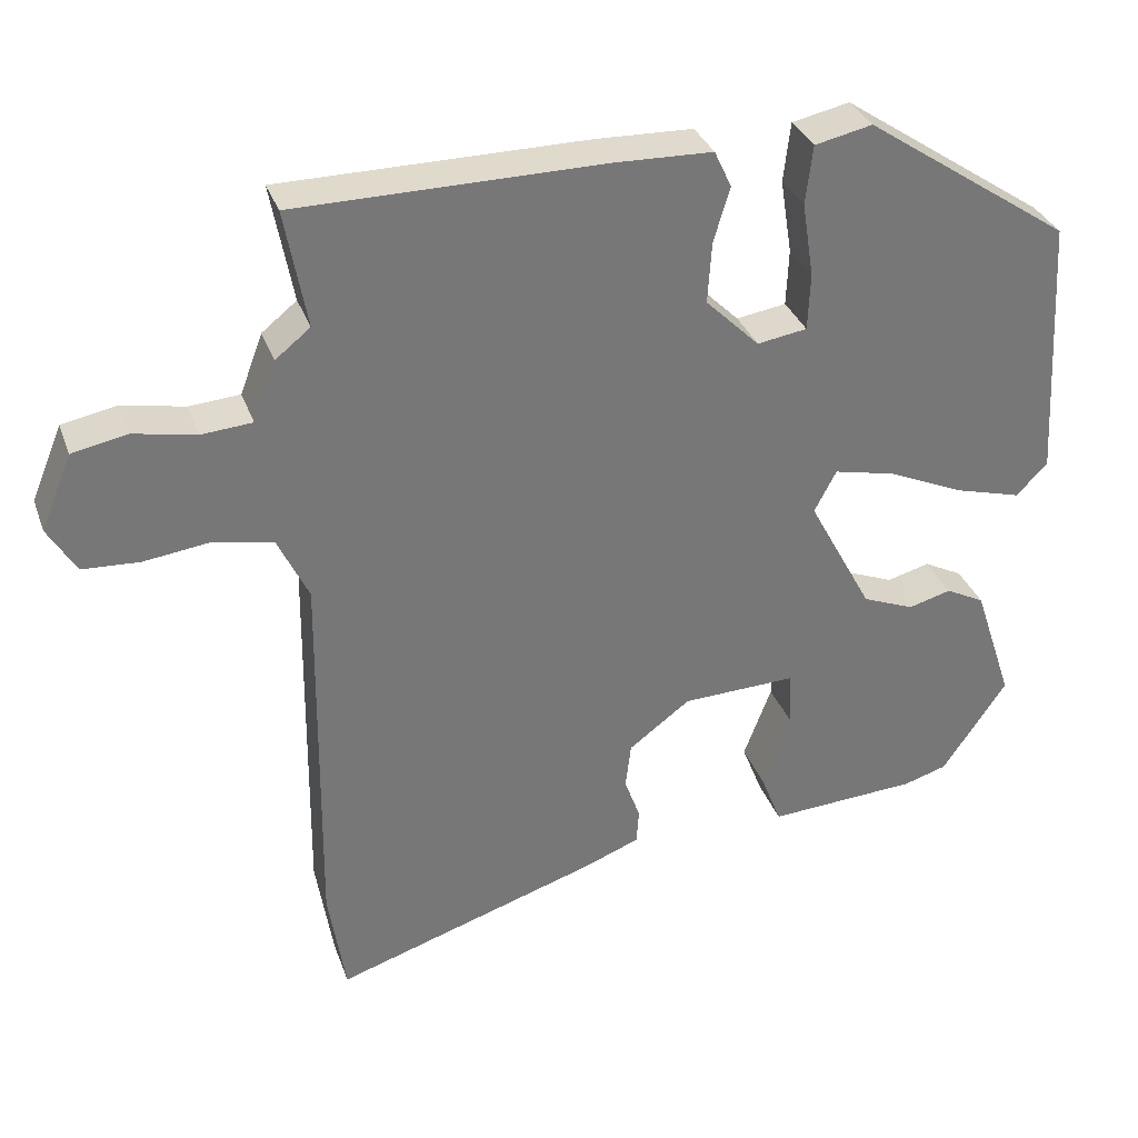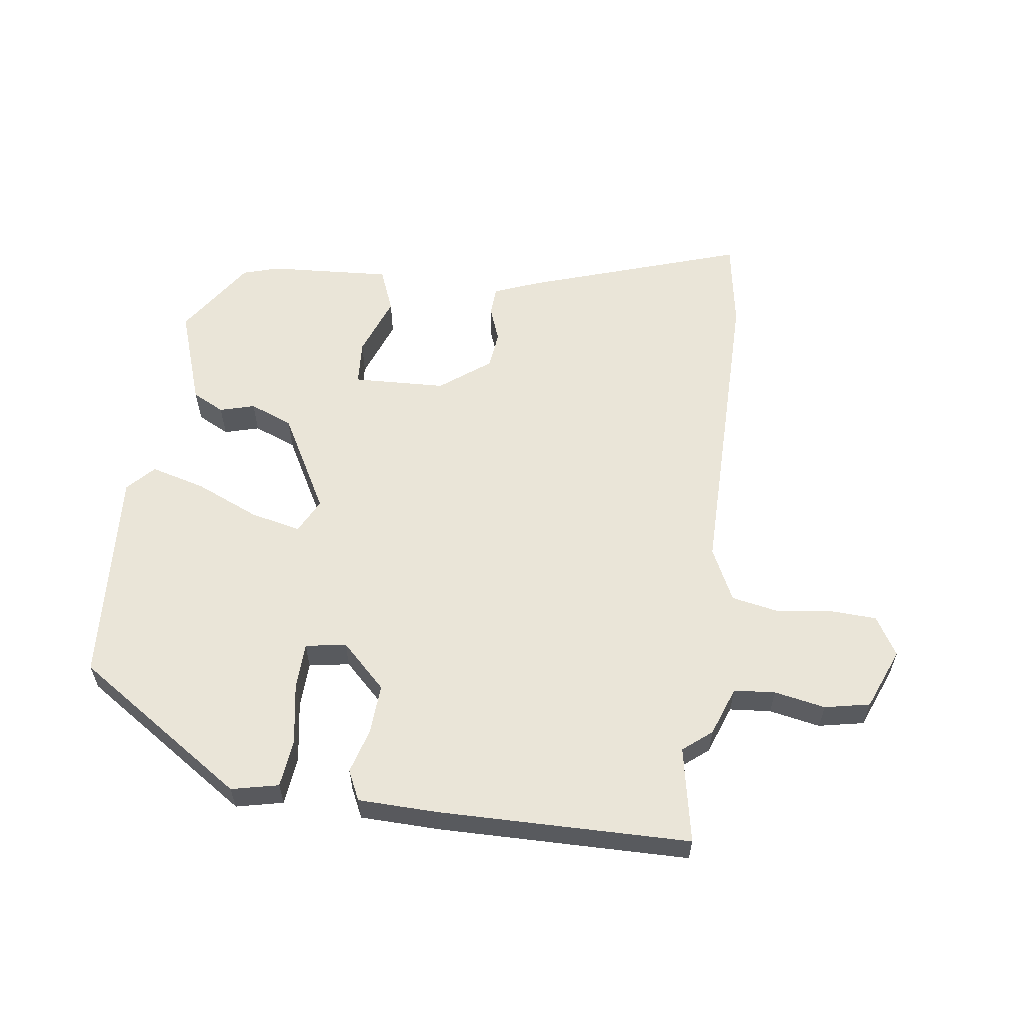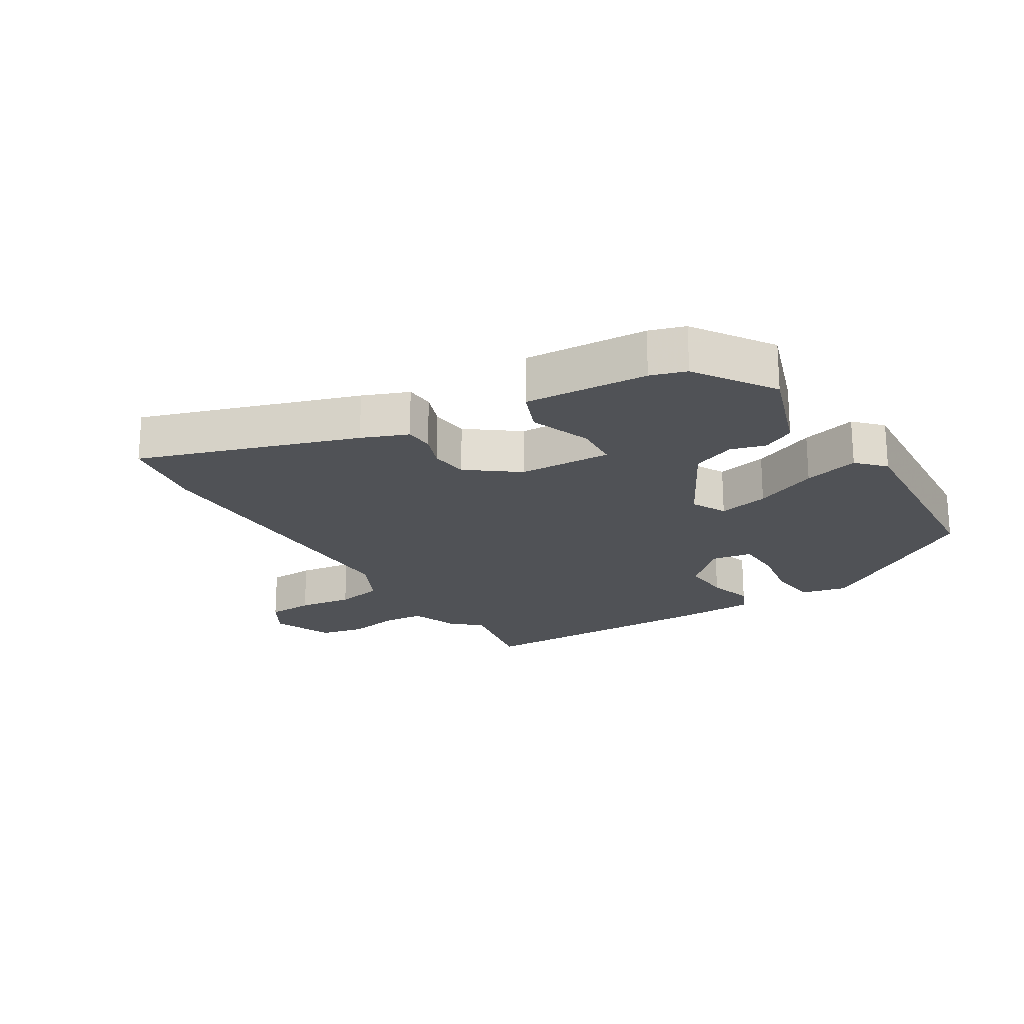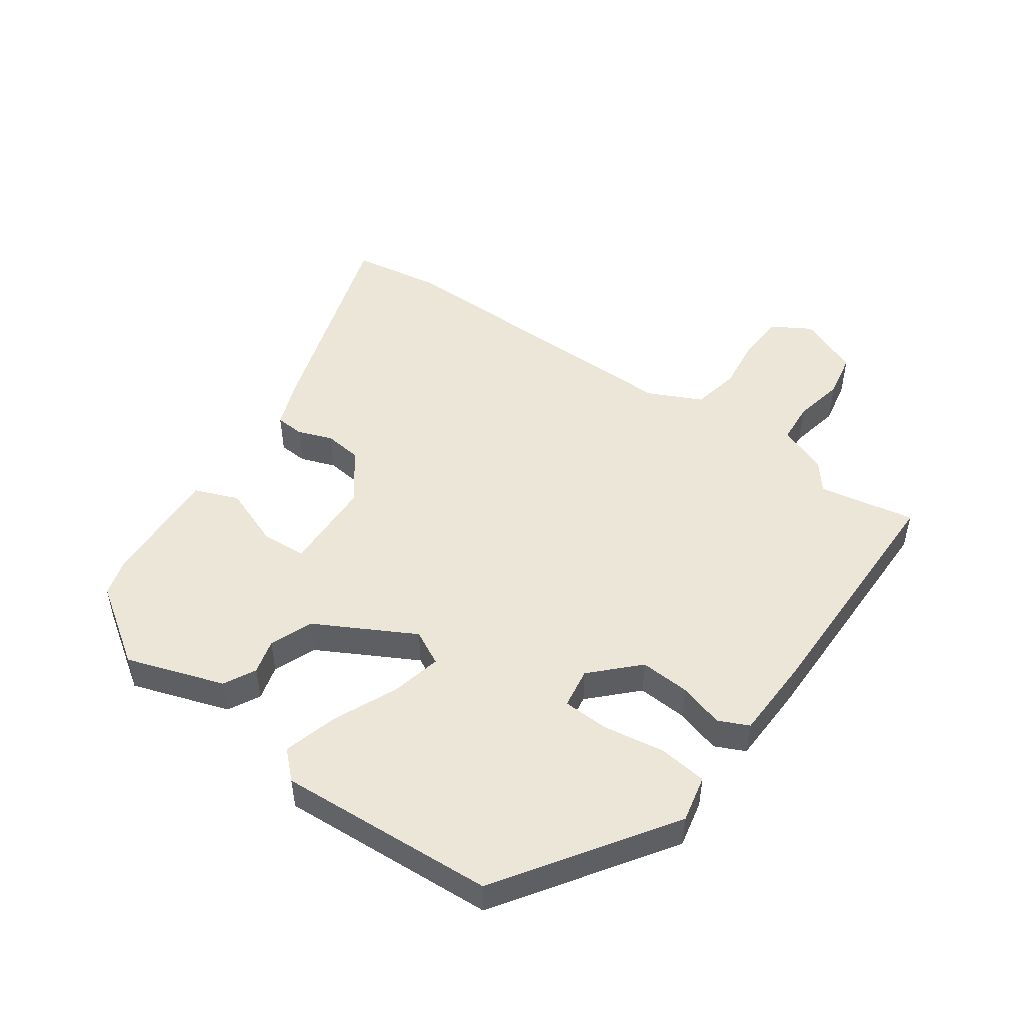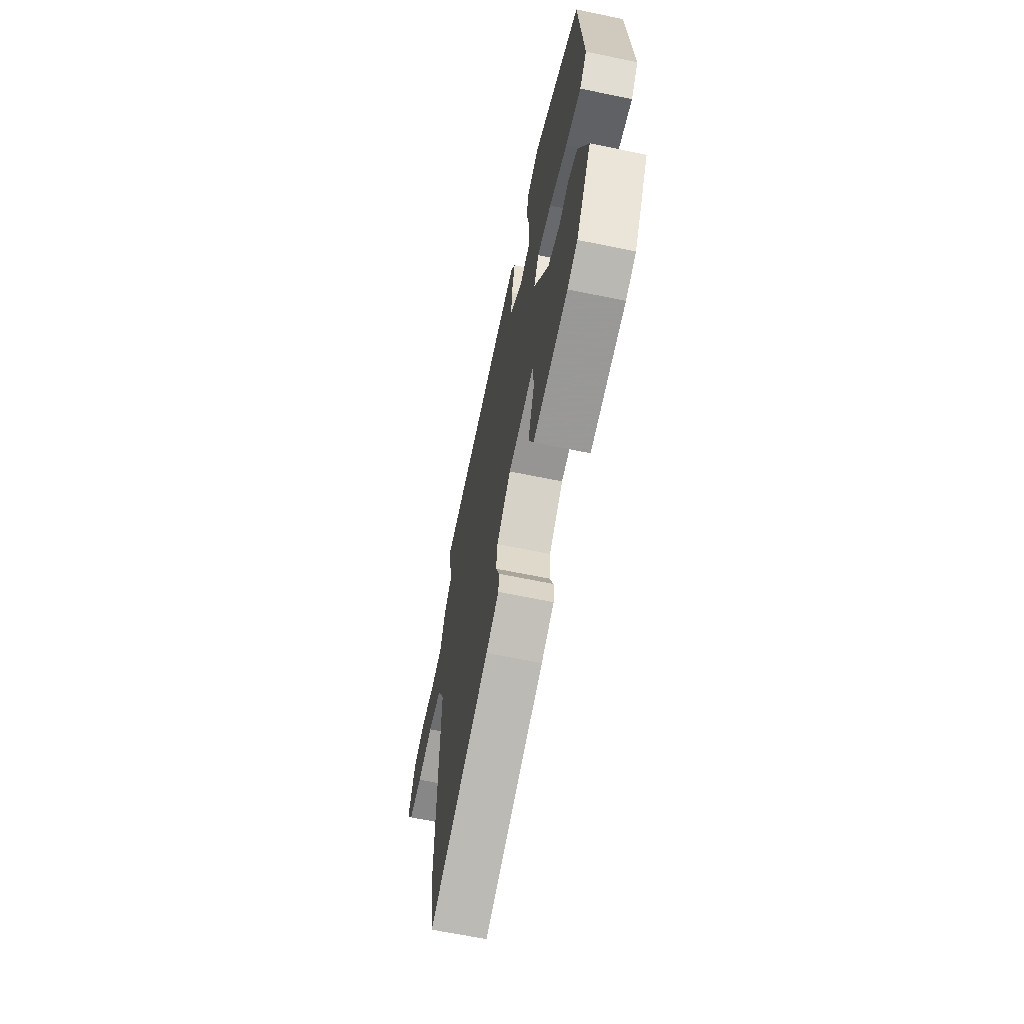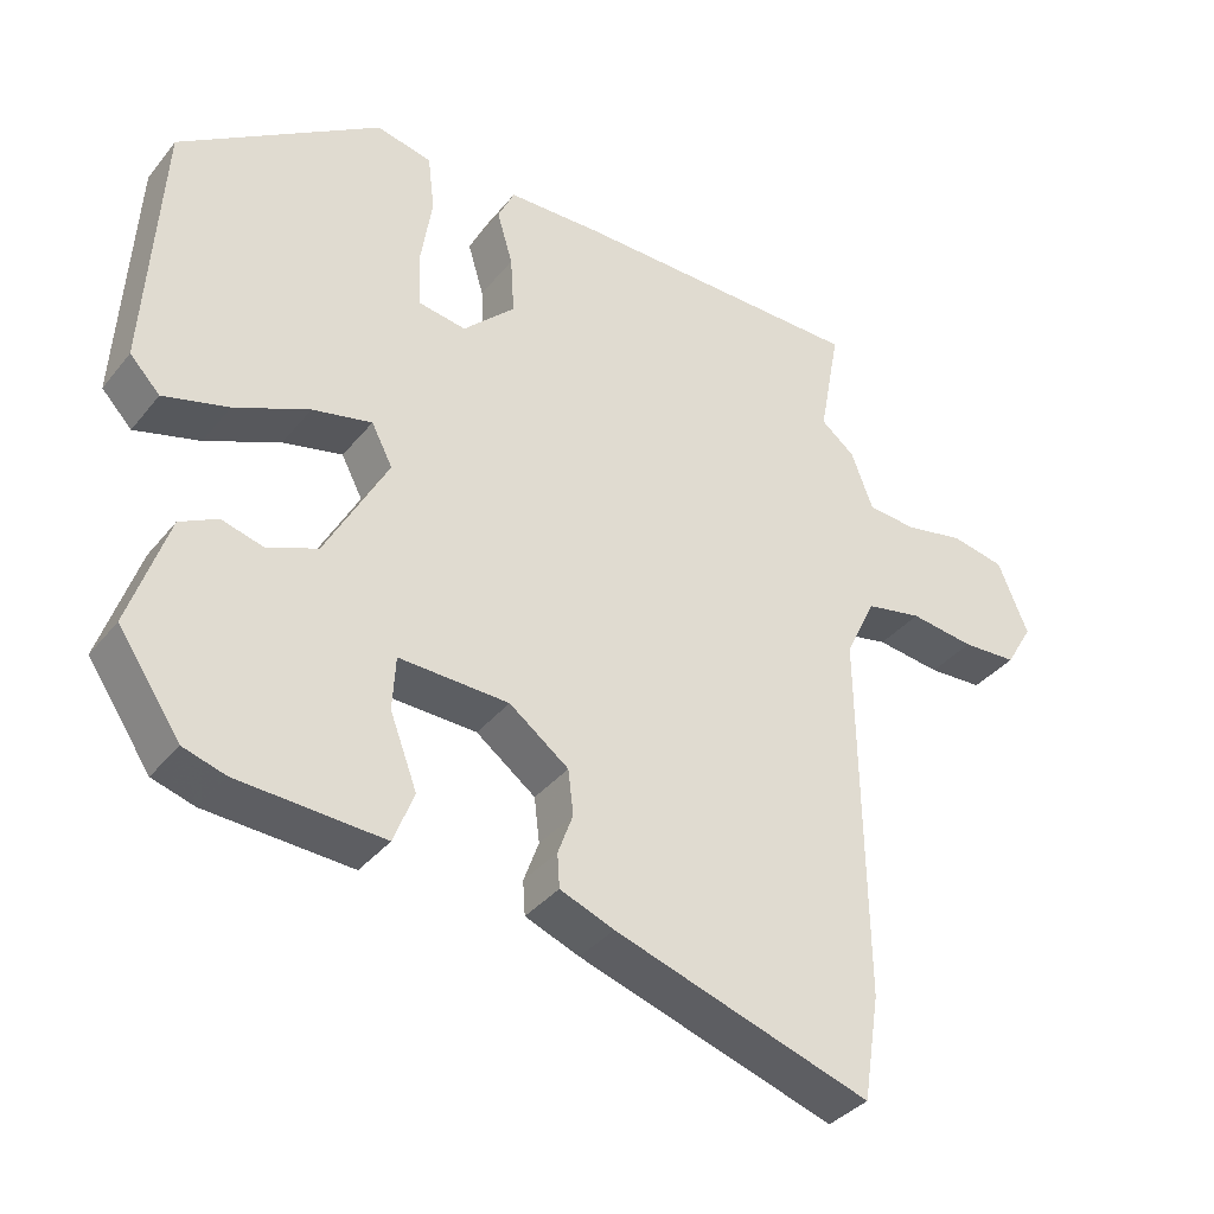
<metadata>
{"format":"obj","ext":"obj","renderer":"f3d","projection":"perspective","resolution":1024,"background":"white","views":[{"elev":33.1,"azim":161.8,"up":"+Z"},{"elev":58.9,"azim":7.3,"up":"+Y"},{"elev":-20.9,"azim":-148.8,"up":"+Y"},{"elev":49.1,"azim":-54.7,"up":"+Y"},{"elev":-65.5,"azim":-101.7,"up":"+Z"},{"elev":-36.6,"azim":-33.8,"up":"+Z"}]}
</metadata>
<code>
v -0.482 0.07 0.341
v -0.216 0.07 0.52
v -0.142 0.07 0.504
v -0.133 0.07 0.428
v -0.148 0.07 0.332
v -0.145 0.07 0.259
v -0.081 0.07 0.249
v -0.012 0.07 0.317
v -0.017 0.07 0.395
v -0.038 0.07 0.466
v -0.016 0.07 0.513
v 0.11 0.07 0.517
v 0.503 0.07 0.515
v 0.475 0.07 0.364
v 0.52 0.07 0.328
v 0.549 0.07 0.251
v 0.614 0.07 0.246
v 0.694 0.07 0.262
v 0.765 0.07 0.248
v 0.805 0.07 0.152
v 0.769 0.07 0.091
v 0.696 0.07 0.087
v 0.61 0.07 0.098
v 0.535 0.07 0.083
v 0.495 0.07 -0.001
v 0.501 0.07 -0.492
v 0.479 0.07 -0.631
v 0.138 0.07 -0.521
v 0.066 0.07 -0.493
v 0.063 0.07 -0.448
v 0.083 0.07 -0.393
v 0.076 0.07 -0.334
v -0.003 0.07 -0.275
v -0.149 0.07 -0.27
v -0.153 0.07 -0.341
v -0.117 0.07 -0.436
v -0.144 0.07 -0.505
v -0.337 0.07 -0.494
v -0.393 0.07 -0.477
v -0.476 0.07 -0.355
v -0.425 0.07 -0.202
v -0.375 0.07 -0.176
v -0.32 0.07 -0.191
v -0.253 0.07 -0.164
v -0.17 0.07 -0.01
v -0.198 0.07 0.044
v -0.277 0.07 0.026
v -0.376 0.07 -0.018
v -0.462 0.07 -0.042
v -0.502 0.07 0
v -0.482 0 0.341
v -0.216 0 0.52
v -0.142 0 0.504
v -0.133 0 0.428
v -0.148 0 0.332
v -0.145 0 0.259
v -0.081 0 0.249
v -0.012 0 0.317
v -0.017 0 0.395
v -0.038 0 0.466
v -0.016 0 0.513
v 0.11 0 0.517
v 0.503 0 0.515
v 0.475 0 0.364
v 0.52 0 0.328
v 0.549 0 0.251
v 0.614 0 0.246
v 0.694 0 0.262
v 0.765 0 0.248
v 0.805 0 0.152
v 0.769 0 0.091
v 0.696 0 0.087
v 0.61 0 0.098
v 0.535 0 0.083
v 0.495 0 -0.001
v 0.501 0 -0.492
v 0.479 0 -0.631
v 0.138 0 -0.521
v 0.066 0 -0.493
v 0.063 0 -0.448
v 0.083 0 -0.393
v 0.076 0 -0.334
v -0.003 0 -0.275
v -0.149 0 -0.27
v -0.153 0 -0.341
v -0.117 0 -0.436
v -0.144 0 -0.505
v -0.337 0 -0.494
v -0.393 0 -0.477
v -0.476 0 -0.355
v -0.425 0 -0.202
v -0.375 0 -0.176
v -0.32 0 -0.191
v -0.253 0 -0.164
v -0.17 0 -0.01
v -0.198 0 0.044
v -0.277 0 0.026
v -0.376 0 -0.018
v -0.462 0 -0.042
v -0.502 0 0
f 3 4 5
f 2 3 5
f 1 2 5
f 50 1 5
f 49 50 5
f 48 49 5
f 47 48 5
f 46 47 5 6
f 45 46 6 7
f 41 42 43
f 40 41 43
f 39 40 43
f 38 39 43
f 37 38 43
f 36 37 43
f 35 36 43
f 34 35 43 44
f 33 34 44 45
f 29 30 31
f 28 29 31
f 27 28 31
f 26 27 31
f 25 26 31
f 24 25 31 32
f 21 22 23
f 20 21 23
f 19 20 23
f 18 19 23
f 17 18 23
f 16 17 23 24
f 45 7 8
f 33 45 8
f 32 33 8
f 24 32 8
f 16 24 8
f 15 16 8
f 14 15 8
f 12 13 14
f 11 12 14
f 10 11 14
f 9 10 14
f 8 9 14
f 55 54 53
f 55 53 52
f 55 52 51
f 55 51 100
f 55 100 99
f 55 99 98
f 55 98 97
f 56 55 97 96
f 57 56 96 95
f 93 92 91
f 93 91 90
f 93 90 89
f 93 89 88
f 93 88 87
f 93 87 86
f 93 86 85
f 94 93 85 84
f 95 94 84 83
f 81 80 79
f 81 79 78
f 81 78 77
f 81 77 76
f 81 76 75
f 82 81 75 74
f 73 72 71
f 73 71 70
f 73 70 69
f 73 69 68
f 73 68 67
f 74 73 67 66
f 58 57 95
f 58 95 83
f 58 83 82
f 58 82 74
f 58 74 66
f 58 66 65
f 58 65 64
f 64 63 62
f 64 62 61
f 64 61 60
f 64 60 59
f 64 59 58
f 1 51 52 2
f 2 52 53 3
f 3 53 54 4
f 4 54 55 5
f 5 55 56 6
f 6 56 57 7
f 7 57 58 8
f 8 58 59 9
f 9 59 60 10
f 10 60 61 11
f 11 61 62 12
f 12 62 63 13
f 13 63 64 14
f 14 64 65 15
f 15 65 66 16
f 16 66 67 17
f 17 67 68 18
f 18 68 69 19
f 19 69 70 20
f 20 70 71 21
f 21 71 72 22
f 22 72 73 23
f 23 73 74 24
f 24 74 75 25
f 25 75 76 26
f 26 76 77 27
f 27 77 78 28
f 28 78 79 29
f 29 79 80 30
f 30 80 81 31
f 31 81 82 32
f 32 82 83 33
f 33 83 84 34
f 34 84 85 35
f 35 85 86 36
f 36 86 87 37
f 37 87 88 38
f 38 88 89 39
f 39 89 90 40
f 40 90 91 41
f 41 91 92 42
f 42 92 93 43
f 43 93 94 44
f 44 94 95 45
f 45 95 96 46
f 46 96 97 47
f 47 97 98 48
f 48 98 99 49
f 49 99 100 50
f 50 100 51 1

</code>
